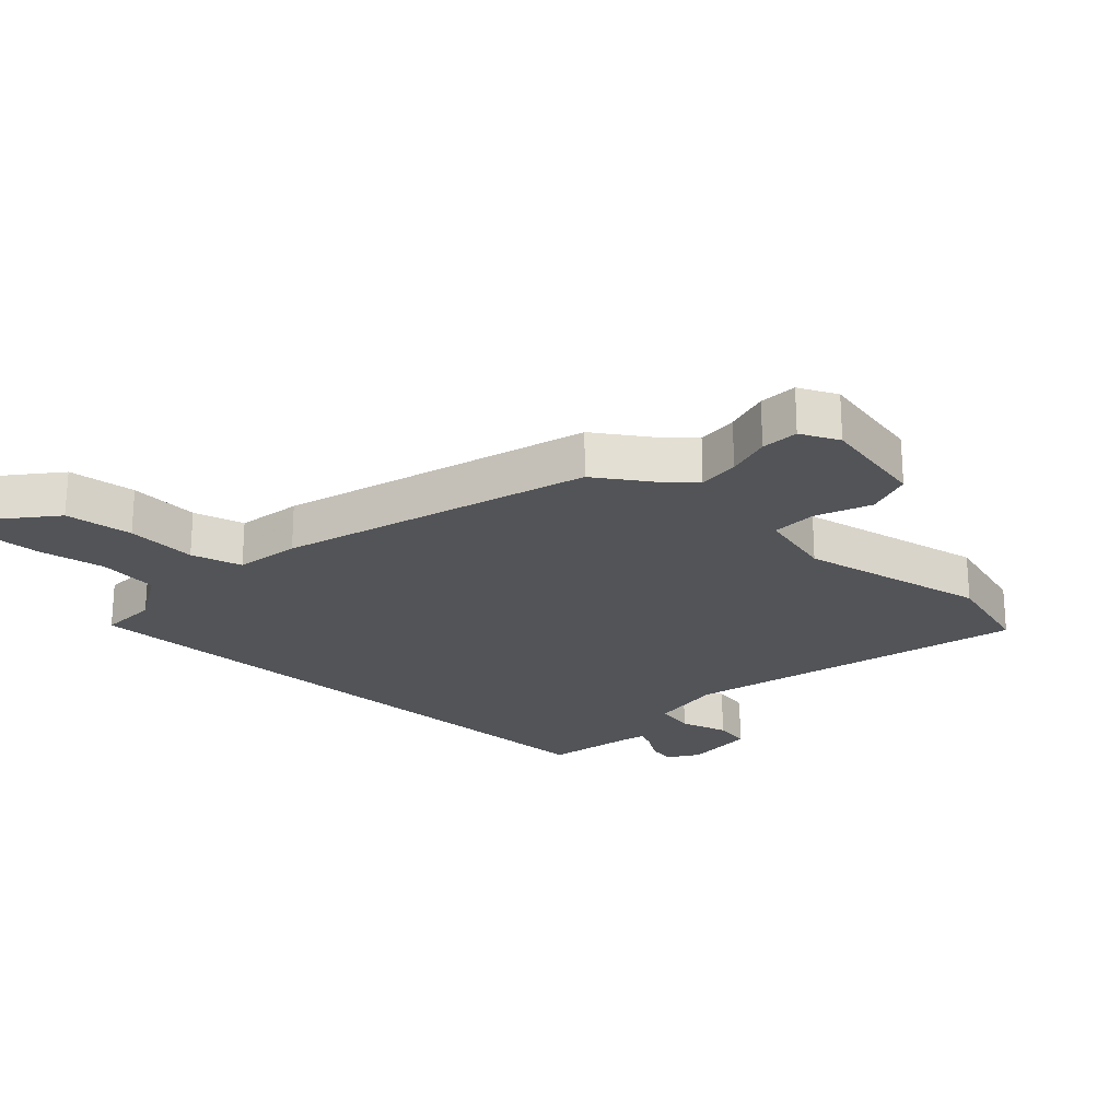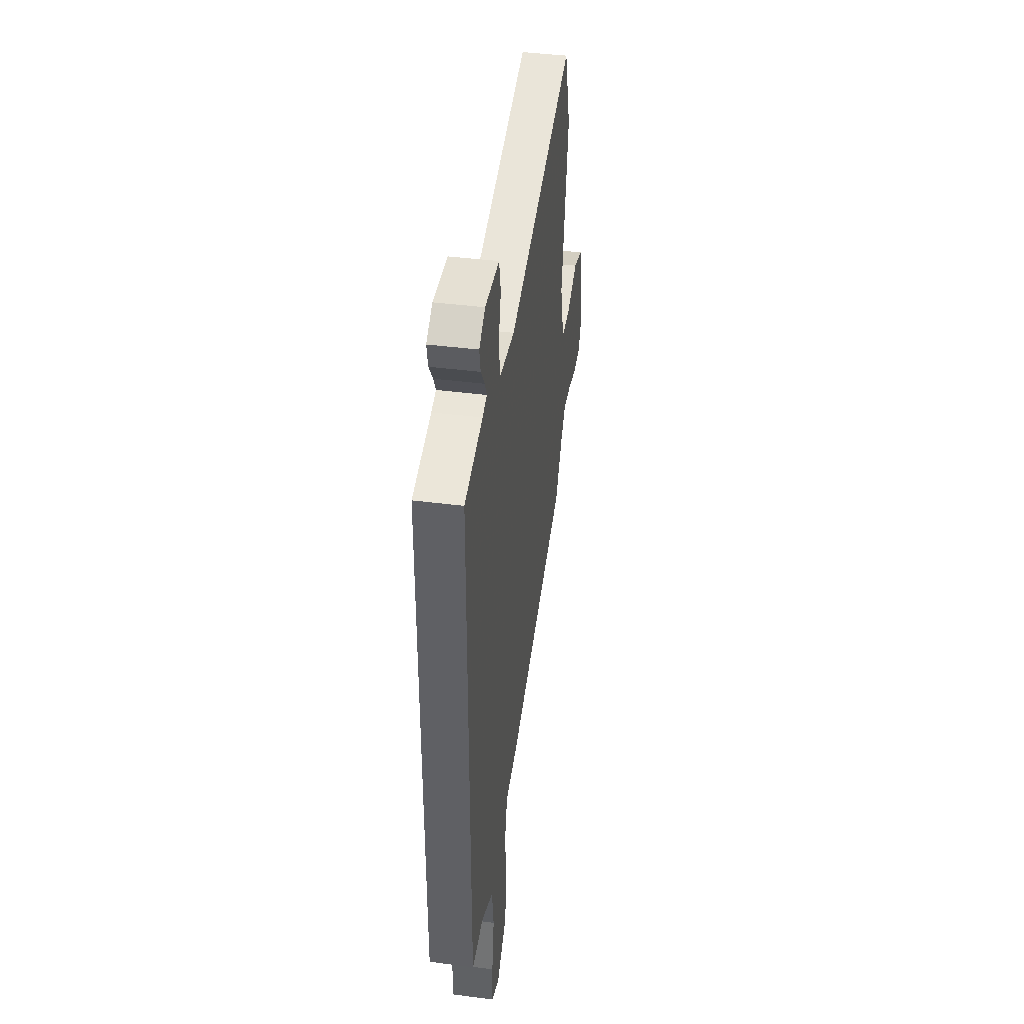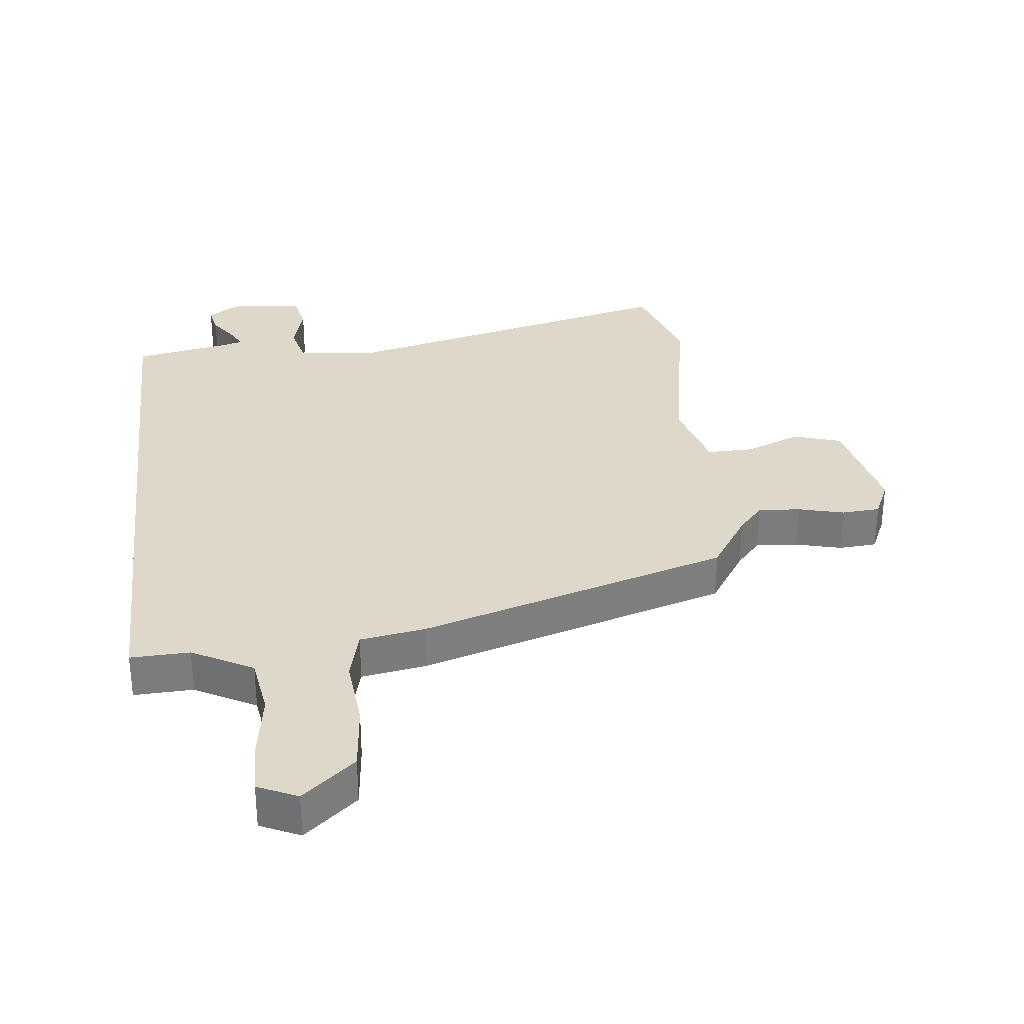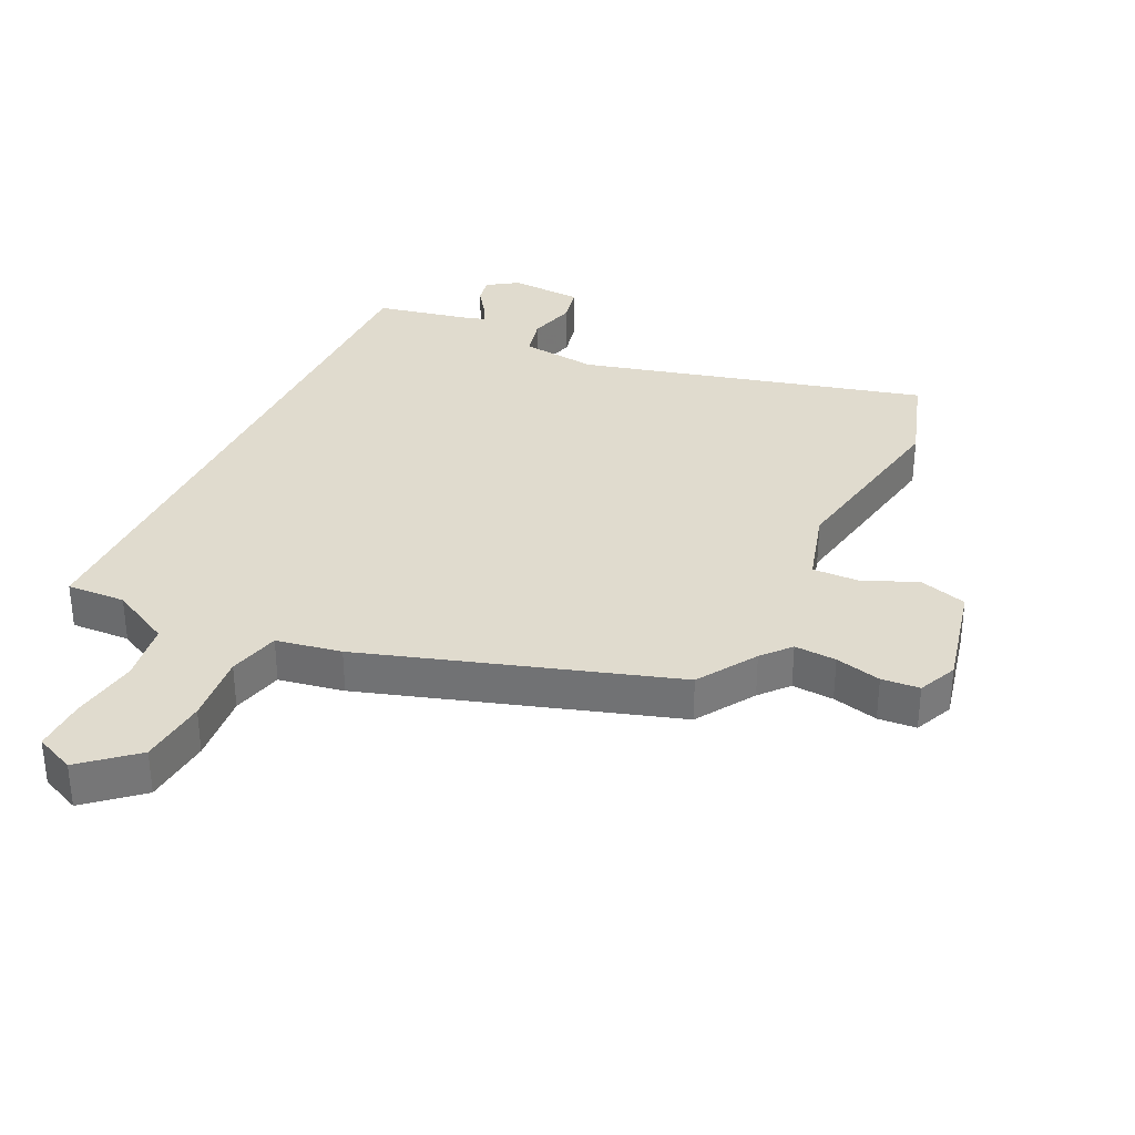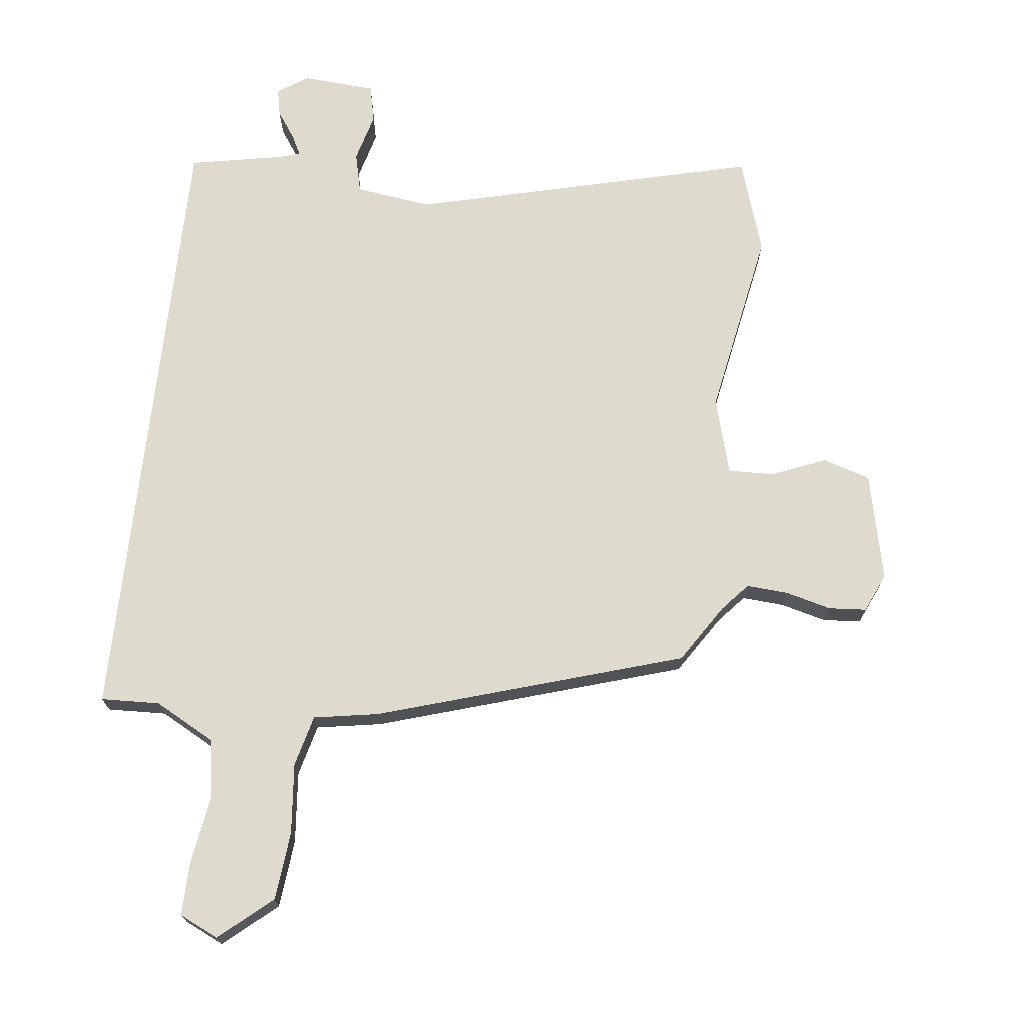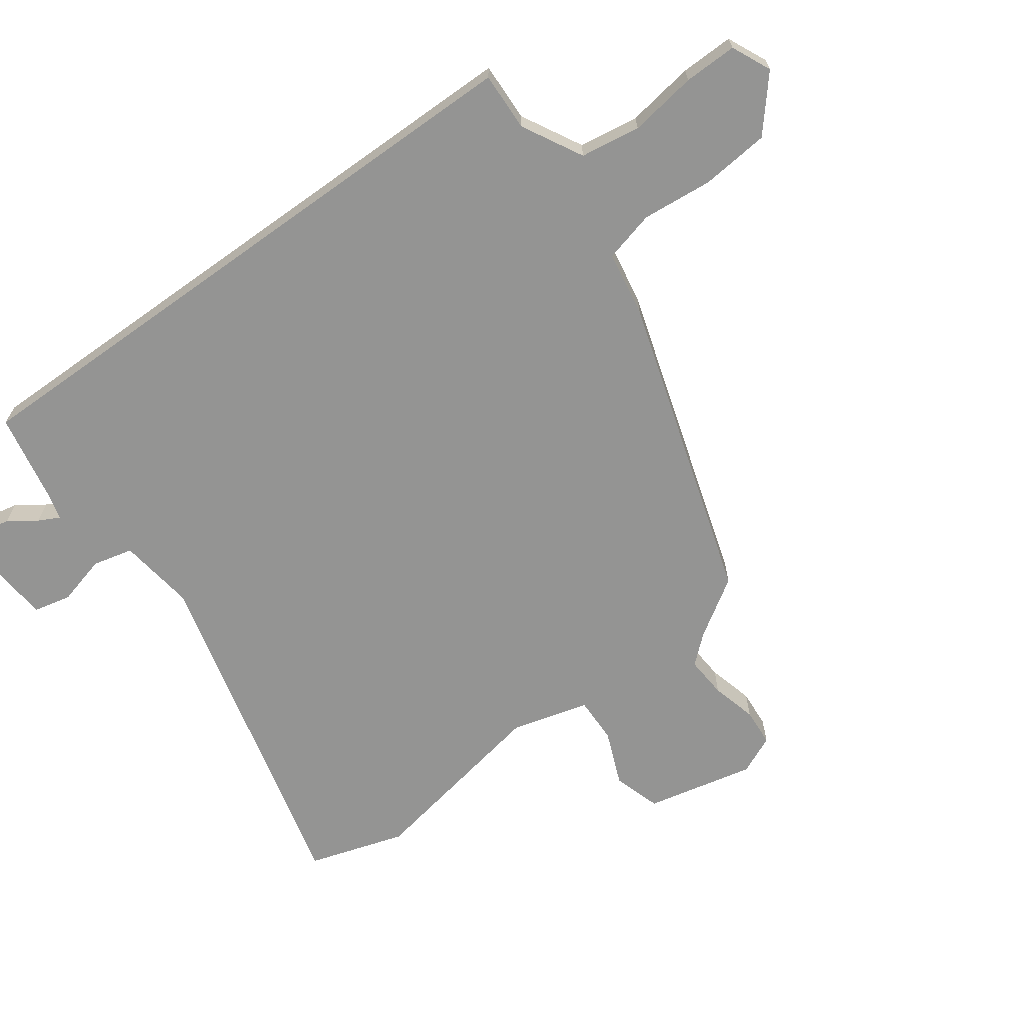
<metadata>
{"format":"obj","ext":"obj","renderer":"f3d","projection":"perspective","resolution":1024,"background":"white","views":[{"elev":-22.8,"azim":-132.6,"up":"+Y"},{"elev":42.1,"azim":98.8,"up":"+Z"},{"elev":31.6,"azim":173.3,"up":"+Y"},{"elev":33.4,"azim":-155.2,"up":"+Y"},{"elev":71.1,"azim":-173.8,"up":"+Y"},{"elev":-67.0,"azim":125.6,"up":"+Y"}]}
</metadata>
<code>
v 0.5 0.07 0.503
v 0.5 0.07 -0.484
v 0.407 0.07 -0.481
v 0.312 0.07 -0.533
v 0.298 0.07 -0.628
v 0.315 0.07 -0.735
v 0.317 0.07 -0.819
v 0.255 0.07 -0.848
v 0.172 0.07 -0.778
v 0.161 0.07 -0.67
v 0.171 0.07 -0.558
v 0.15 0.07 -0.477
v 0.047 0.07 -0.46
v -0.439 0.07 -0.312
v -0.499 0.07 -0.22
v -0.538 0.07 -0.176
v -0.604 0.07 -0.181
v -0.676 0.07 -0.2
v -0.736 0.07 -0.196
v -0.764 0.07 -0.135
v -0.727 0.07 0.037
v -0.652 0.07 0.061
v -0.565 0.07 0.026
v -0.492 0.07 0.025
v -0.459 0.07 0.147
v -0.516 0.07 0.448
v -0.469 0.07 0.601
v 0.079 0.07 0.466
v 0.2 0.07 0.483
v 0.215 0.07 0.547
v 0.194 0.07 0.625
v 0.207 0.07 0.685
v 0.323 0.07 0.694
v 0.372 0.07 0.662
v 0.363 0.07 0.618
v 0.333 0.07 0.574
v 0.316 0.07 0.541
v 0.352 0.07 0.531
v 0.5 0 0.503
v 0.5 0 -0.484
v 0.407 0 -0.481
v 0.312 0 -0.533
v 0.298 0 -0.628
v 0.315 0 -0.735
v 0.317 0 -0.819
v 0.255 0 -0.848
v 0.172 0 -0.778
v 0.161 0 -0.67
v 0.171 0 -0.558
v 0.15 0 -0.477
v 0.047 0 -0.46
v -0.439 0 -0.312
v -0.499 0 -0.22
v -0.538 0 -0.176
v -0.604 0 -0.181
v -0.676 0 -0.2
v -0.736 0 -0.196
v -0.764 0 -0.135
v -0.727 0 0.037
v -0.652 0 0.061
v -0.565 0 0.026
v -0.492 0 0.025
v -0.459 0 0.147
v -0.516 0 0.448
v -0.469 0 0.601
v 0.079 0 0.466
v 0.2 0 0.483
v 0.215 0 0.547
v 0.194 0 0.625
v 0.207 0 0.685
v 0.323 0 0.694
v 0.372 0 0.662
v 0.363 0 0.618
v 0.333 0 0.574
v 0.316 0 0.541
v 0.352 0 0.531
f 33 34 35 36
f 33 36 37
f 30 31 32 33
f 29 30 33 37
f 25 26 27 28
f 24 25 28 29
f 20 21 22 23
f 20 23 24
f 17 18 19 20
f 16 17 20 24
f 15 16 24 29
f 12 13 14 15
f 8 9 10 11
f 8 11 12
f 5 6 7 8
f 4 5 8 12
f 3 4 12 15
f 38 1 2 3
f 29 37 38
f 3 15 29 38
f 74 73 72 71
f 75 74 71
f 71 70 69 68
f 75 71 68 67
f 66 65 64 63
f 67 66 63 62
f 61 60 59 58
f 62 61 58
f 58 57 56 55
f 62 58 55 54
f 67 62 54 53
f 53 52 51 50
f 49 48 47 46
f 50 49 46
f 46 45 44 43
f 50 46 43 42
f 53 50 42 41
f 41 40 39 76
f 76 75 67
f 76 67 53 41
f 1 39 40 2
f 2 40 41 3
f 3 41 42 4
f 4 42 43 5
f 5 43 44 6
f 6 44 45 7
f 7 45 46 8
f 8 46 47 9
f 9 47 48 10
f 10 48 49 11
f 11 49 50 12
f 12 50 51 13
f 13 51 52 14
f 14 52 53 15
f 15 53 54 16
f 16 54 55 17
f 17 55 56 18
f 18 56 57 19
f 19 57 58 20
f 20 58 59 21
f 21 59 60 22
f 22 60 61 23
f 23 61 62 24
f 24 62 63 25
f 25 63 64 26
f 26 64 65 27
f 27 65 66 28
f 28 66 67 29
f 29 67 68 30
f 30 68 69 31
f 31 69 70 32
f 32 70 71 33
f 33 71 72 34
f 34 72 73 35
f 35 73 74 36
f 36 74 75 37
f 37 75 76 38
f 38 76 39 1

</code>
